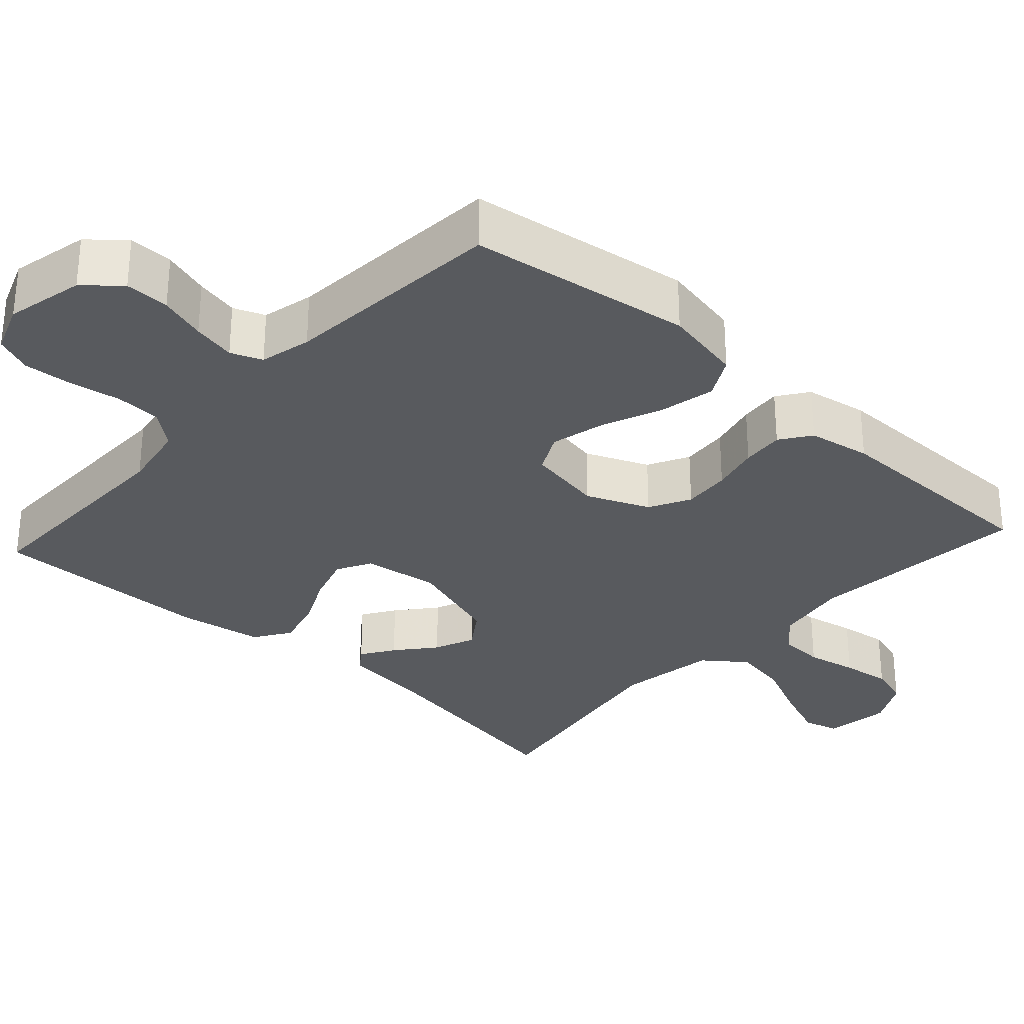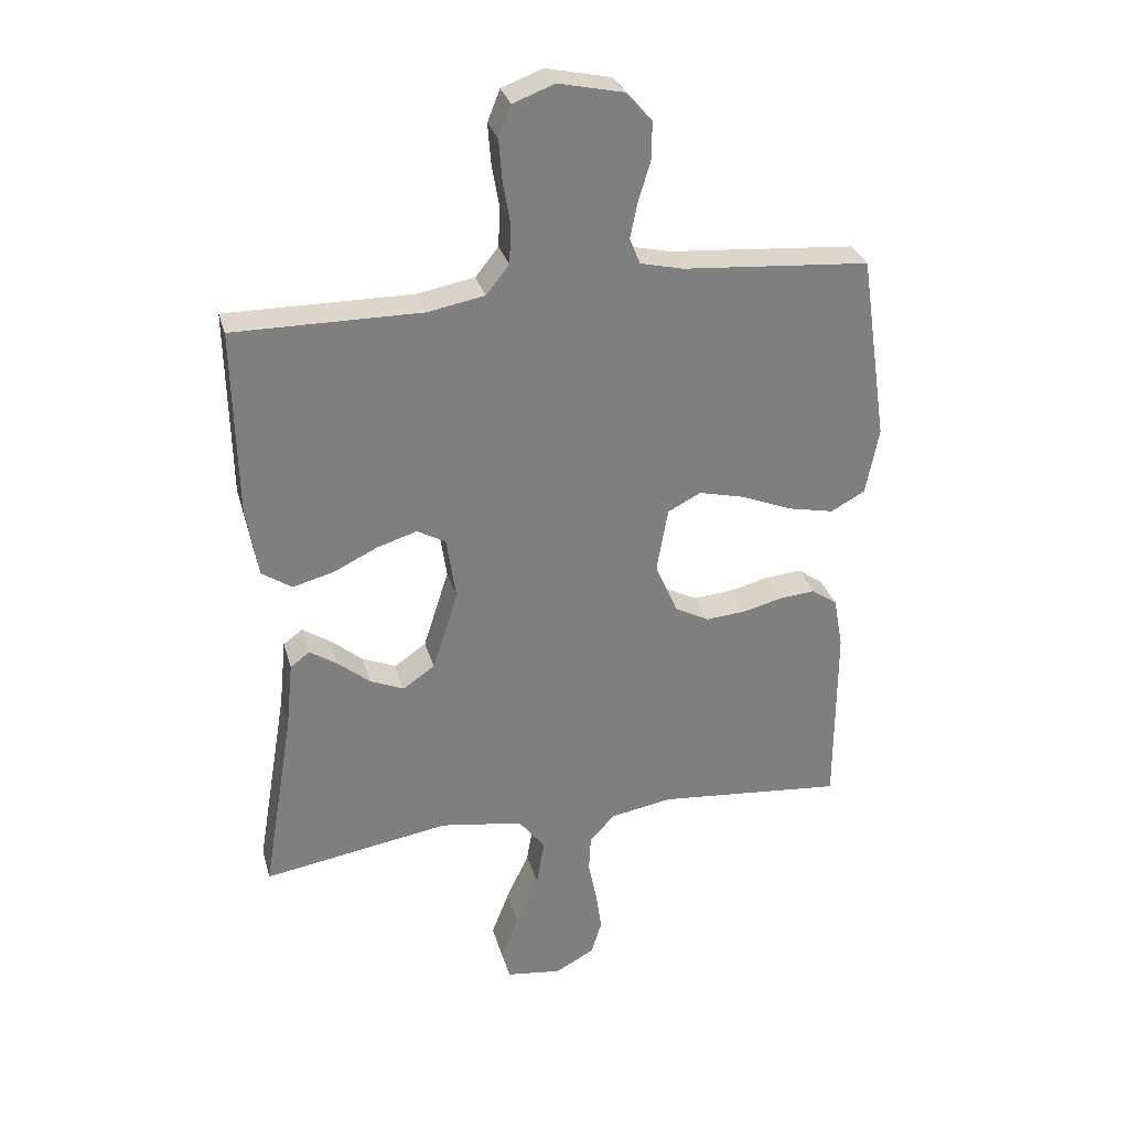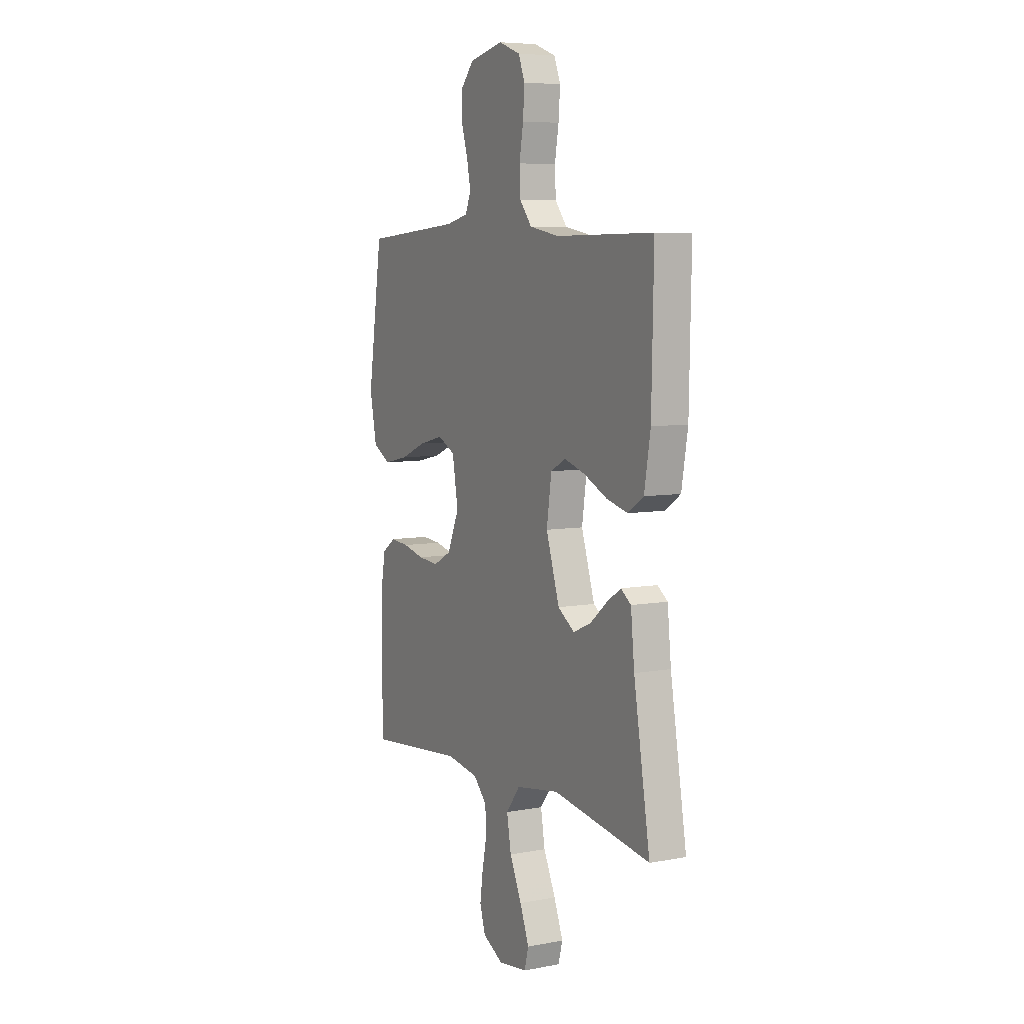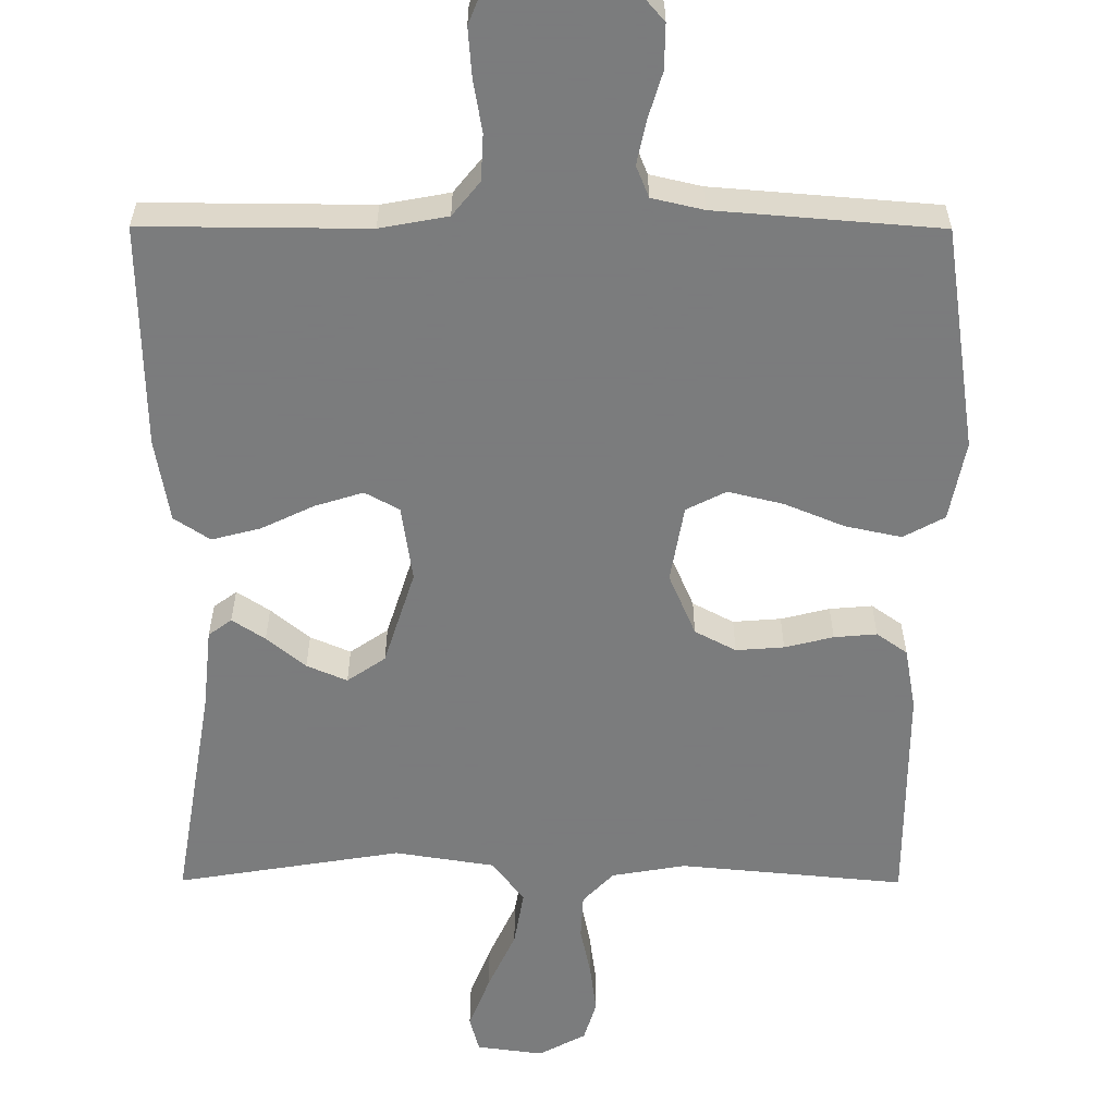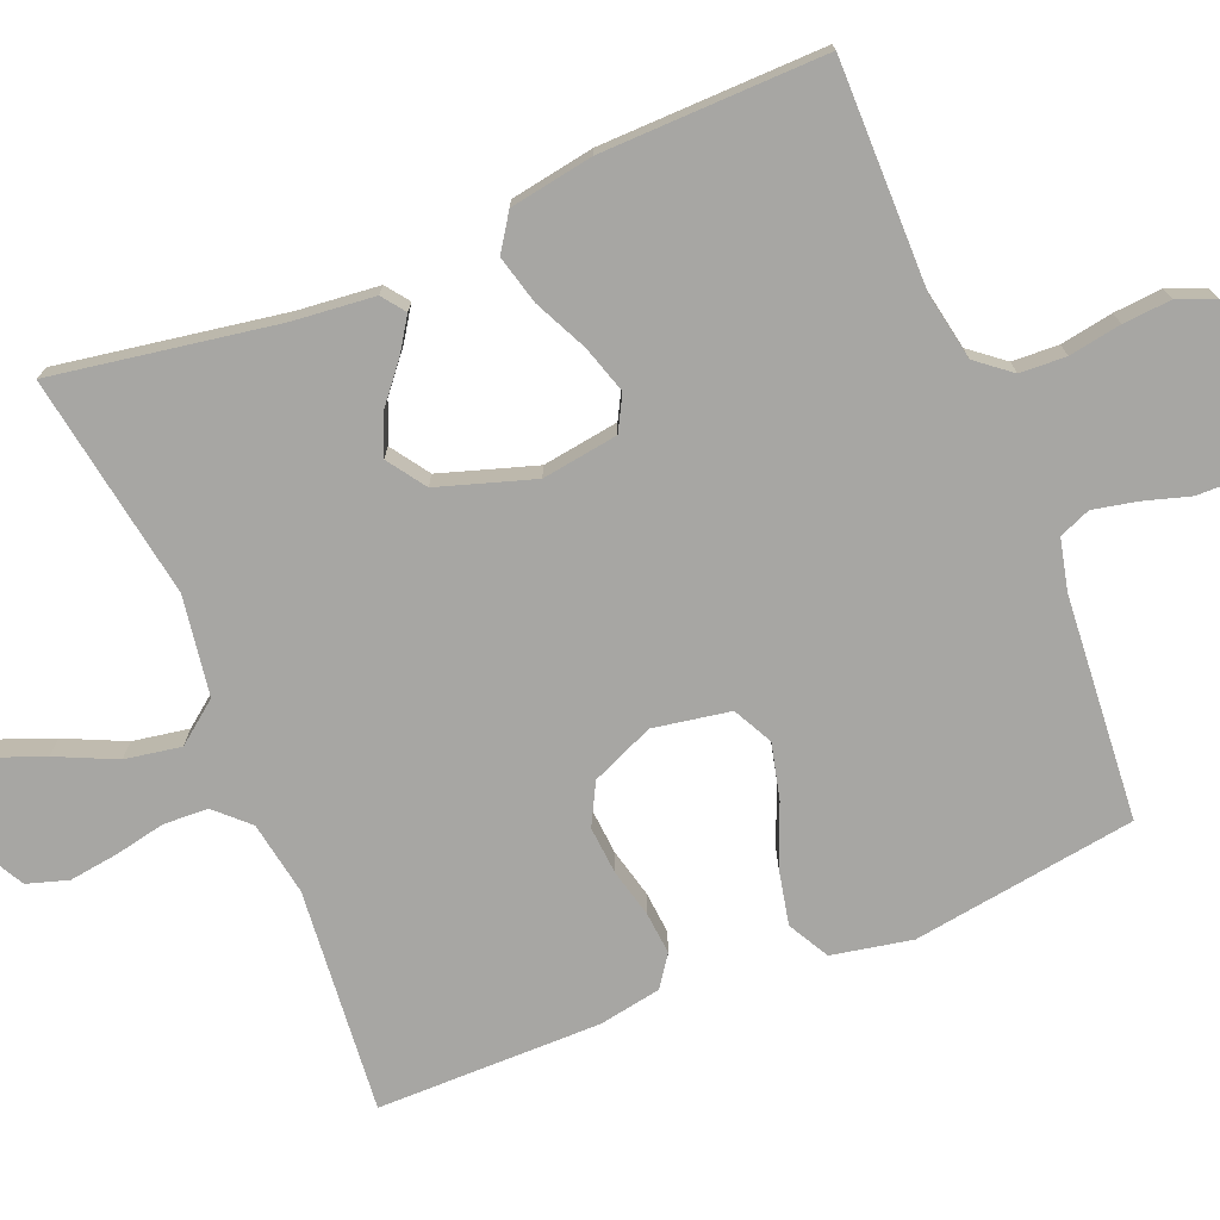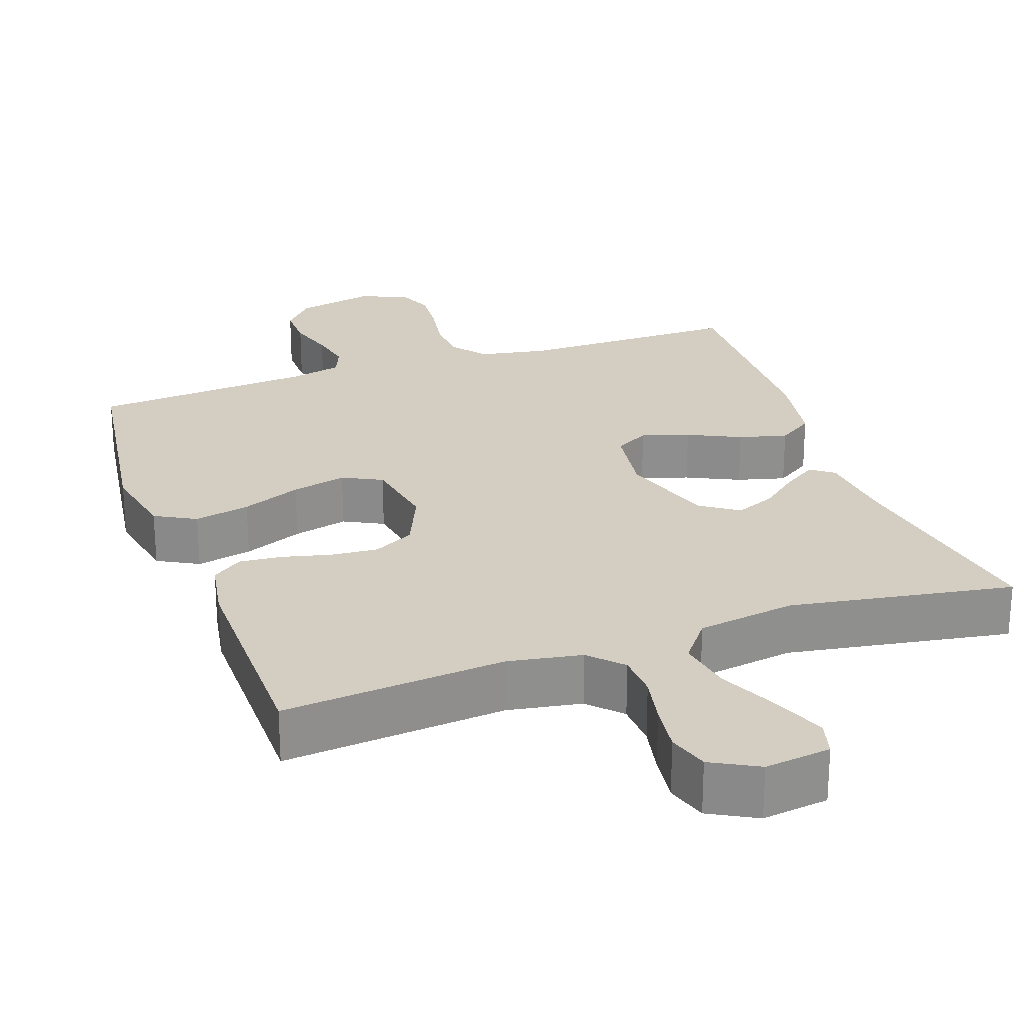
<metadata>
{"format":"obj","ext":"obj","renderer":"f3d","projection":"perspective","resolution":1024,"background":"white","views":[{"elev":-30.9,"azim":47.6,"up":"+Y"},{"elev":30.5,"azim":-14.9,"up":"+Z"},{"elev":6.8,"azim":-118.7,"up":"+Z"},{"elev":-58.6,"azim":-0.2,"up":"+Y"},{"elev":-74.1,"azim":-67.7,"up":"+Y"},{"elev":25.2,"azim":160.6,"up":"+Y"}]}
</metadata>
<code>
v -0.5 0.07 0.5
v -0.2 0.07 0.498
v -0.109 0.07 0.515
v -0.072 0.07 0.561
v -0.069 0.07 0.623
v -0.081 0.07 0.693
v -0.086 0.07 0.758
v -0.066 0.07 0.808
v 0 0.07 0.833
v 0.105 0.07 0.81
v 0.146 0.07 0.763
v 0.145 0.07 0.703
v 0.126 0.07 0.64
v 0.114 0.07 0.582
v 0.131 0.07 0.54
v 0.2 0.07 0.524
v 0.5 0.07 0.5
v 0.544 0.07 0.2
v 0.523 0.07 0.093
v 0.468 0.07 0.063
v 0.393 0.07 0.079
v 0.313 0.07 0.112
v 0.239 0.07 0.13
v 0.186 0.07 0.103
v 0.168 0.07 0
v 0.204 0.07 -0.084
v 0.259 0.07 -0.113
v 0.323 0.07 -0.108
v 0.388 0.07 -0.092
v 0.445 0.07 -0.087
v 0.486 0.07 -0.116
v 0.501 0.07 -0.2
v 0.5 0.07 -0.5
v 0.2 0.07 -0.472
v 0.101 0.07 -0.489
v 0.06 0.07 -0.532
v 0.057 0.07 -0.592
v 0.071 0.07 -0.66
v 0.08 0.07 -0.726
v 0.063 0.07 -0.781
v 0 0.07 -0.815
v -0.089 0.07 -0.803
v -0.102 0.07 -0.755
v -0.074 0.07 -0.683
v -0.037 0.07 -0.603
v -0.024 0.07 -0.528
v -0.067 0.07 -0.472
v -0.2 0.07 -0.451
v -0.5 0.07 -0.5
v -0.45 0.07 -0.2
v -0.439 0.07 -0.091
v -0.408 0.07 -0.068
v -0.364 0.07 -0.097
v -0.312 0.07 -0.14
v -0.258 0.07 -0.163
v -0.207 0.07 -0.128
v -0.166 0.07 0
v -0.181 0.07 0.102
v -0.227 0.07 0.127
v -0.291 0.07 0.107
v -0.362 0.07 0.073
v -0.427 0.07 0.056
v -0.475 0.07 0.088
v -0.494 0.07 0.2
v -0.5 0 0.5
v -0.2 0 0.498
v -0.109 0 0.515
v -0.072 0 0.561
v -0.069 0 0.623
v -0.081 0 0.693
v -0.086 0 0.758
v -0.066 0 0.808
v 0 0 0.833
v 0.105 0 0.81
v 0.146 0 0.763
v 0.145 0 0.703
v 0.126 0 0.64
v 0.114 0 0.582
v 0.131 0 0.54
v 0.2 0 0.524
v 0.5 0 0.5
v 0.544 0 0.2
v 0.523 0 0.093
v 0.468 0 0.063
v 0.393 0 0.079
v 0.313 0 0.112
v 0.239 0 0.13
v 0.186 0 0.103
v 0.168 0 0
v 0.204 0 -0.084
v 0.259 0 -0.113
v 0.323 0 -0.108
v 0.388 0 -0.092
v 0.445 0 -0.087
v 0.486 0 -0.116
v 0.501 0 -0.2
v 0.5 0 -0.5
v 0.2 0 -0.472
v 0.101 0 -0.489
v 0.06 0 -0.532
v 0.057 0 -0.592
v 0.071 0 -0.66
v 0.08 0 -0.726
v 0.063 0 -0.781
v 0 0 -0.815
v -0.089 0 -0.803
v -0.102 0 -0.755
v -0.074 0 -0.683
v -0.037 0 -0.603
v -0.024 0 -0.528
v -0.067 0 -0.472
v -0.2 0 -0.451
v -0.5 0 -0.5
v -0.45 0 -0.2
v -0.439 0 -0.091
v -0.408 0 -0.068
v -0.364 0 -0.097
v -0.312 0 -0.14
v -0.258 0 -0.163
v -0.207 0 -0.128
v -0.166 0 0
v -0.181 0 0.102
v -0.227 0 0.127
v -0.291 0 0.107
v -0.362 0 0.073
v -0.427 0 0.056
v -0.475 0 0.088
v -0.494 0 0.2
f 64 1 2
f 63 64 2
f 62 63 2
f 61 62 2
f 60 61 2
f 59 60 2 3
f 58 59 3 4
f 57 58 4
f 52 53 54
f 51 52 54
f 50 51 54
f 50 54 55
f 49 50 55
f 48 49 55
f 47 48 55 56
f 43 44 45
f 42 43 45
f 41 42 45
f 40 41 45
f 39 40 45
f 38 39 45
f 37 38 45
f 36 37 45 46
f 47 56 57
f 46 47 57
f 36 46 57
f 35 36 57
f 32 33 34
f 31 32 34
f 30 31 34
f 29 30 34
f 28 29 34
f 20 21 22
f 19 20 22
f 18 19 22
f 17 18 22
f 16 17 22
f 15 16 22 23
f 14 15 23 24
f 11 12 13
f 10 11 13
f 9 10 13
f 8 9 13
f 7 8 13
f 6 7 13
f 5 6 13
f 4 5 13 14
f 14 24 25
f 4 14 25
f 57 4 25
f 27 28 34 35
f 26 27 35 57
f 25 26 57
f 66 65 128
f 66 128 127
f 66 127 126
f 66 126 125
f 66 125 124
f 67 66 124 123
f 68 67 123 122
f 68 122 121
f 118 117 116
f 118 116 115
f 118 115 114
f 119 118 114
f 119 114 113
f 119 113 112
f 120 119 112 111
f 109 108 107
f 109 107 106
f 109 106 105
f 109 105 104
f 109 104 103
f 109 103 102
f 109 102 101
f 110 109 101 100
f 121 120 111
f 121 111 110
f 121 110 100
f 121 100 99
f 98 97 96
f 98 96 95
f 98 95 94
f 98 94 93
f 98 93 92
f 86 85 84
f 86 84 83
f 86 83 82
f 86 82 81
f 86 81 80
f 87 86 80 79
f 88 87 79 78
f 77 76 75
f 77 75 74
f 77 74 73
f 77 73 72
f 77 72 71
f 77 71 70
f 77 70 69
f 78 77 69 68
f 89 88 78
f 89 78 68
f 89 68 121
f 99 98 92 91
f 121 99 91 90
f 121 90 89
f 1 65 66 2
f 2 66 67 3
f 3 67 68 4
f 4 68 69 5
f 5 69 70 6
f 6 70 71 7
f 7 71 72 8
f 8 72 73 9
f 9 73 74 10
f 10 74 75 11
f 11 75 76 12
f 12 76 77 13
f 13 77 78 14
f 14 78 79 15
f 15 79 80 16
f 16 80 81 17
f 17 81 82 18
f 18 82 83 19
f 19 83 84 20
f 20 84 85 21
f 21 85 86 22
f 22 86 87 23
f 23 87 88 24
f 24 88 89 25
f 25 89 90 26
f 26 90 91 27
f 27 91 92 28
f 28 92 93 29
f 29 93 94 30
f 30 94 95 31
f 31 95 96 32
f 32 96 97 33
f 33 97 98 34
f 34 98 99 35
f 35 99 100 36
f 36 100 101 37
f 37 101 102 38
f 38 102 103 39
f 39 103 104 40
f 40 104 105 41
f 41 105 106 42
f 42 106 107 43
f 43 107 108 44
f 44 108 109 45
f 45 109 110 46
f 46 110 111 47
f 47 111 112 48
f 48 112 113 49
f 49 113 114 50
f 50 114 115 51
f 51 115 116 52
f 52 116 117 53
f 53 117 118 54
f 54 118 119 55
f 55 119 120 56
f 56 120 121 57
f 57 121 122 58
f 58 122 123 59
f 59 123 124 60
f 60 124 125 61
f 61 125 126 62
f 62 126 127 63
f 63 127 128 64
f 64 128 65 1

</code>
